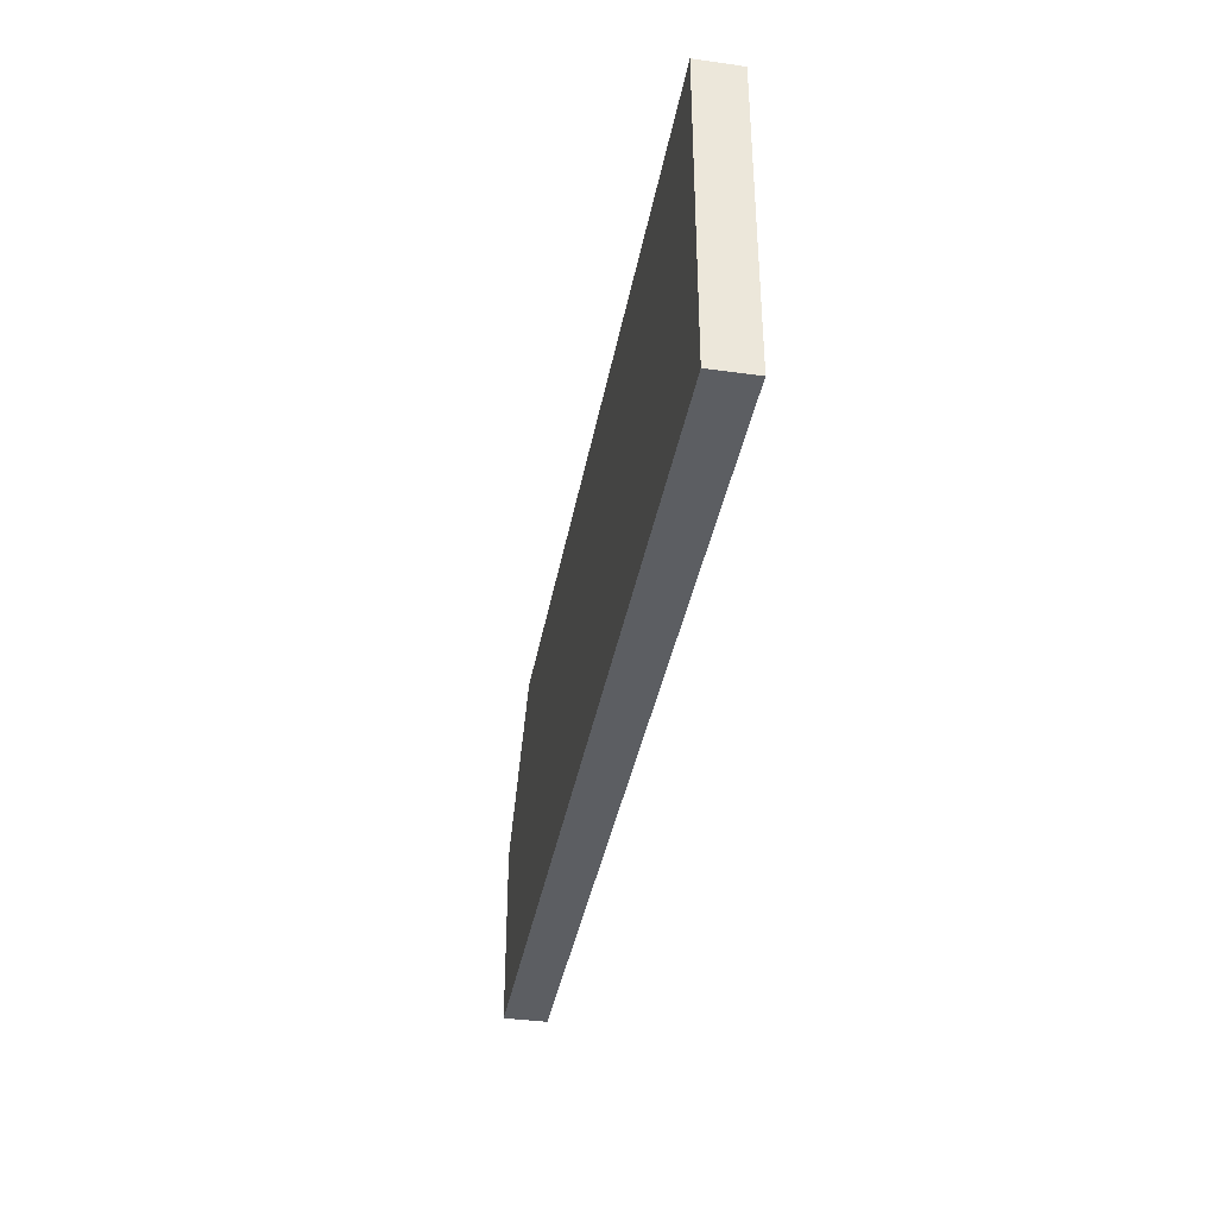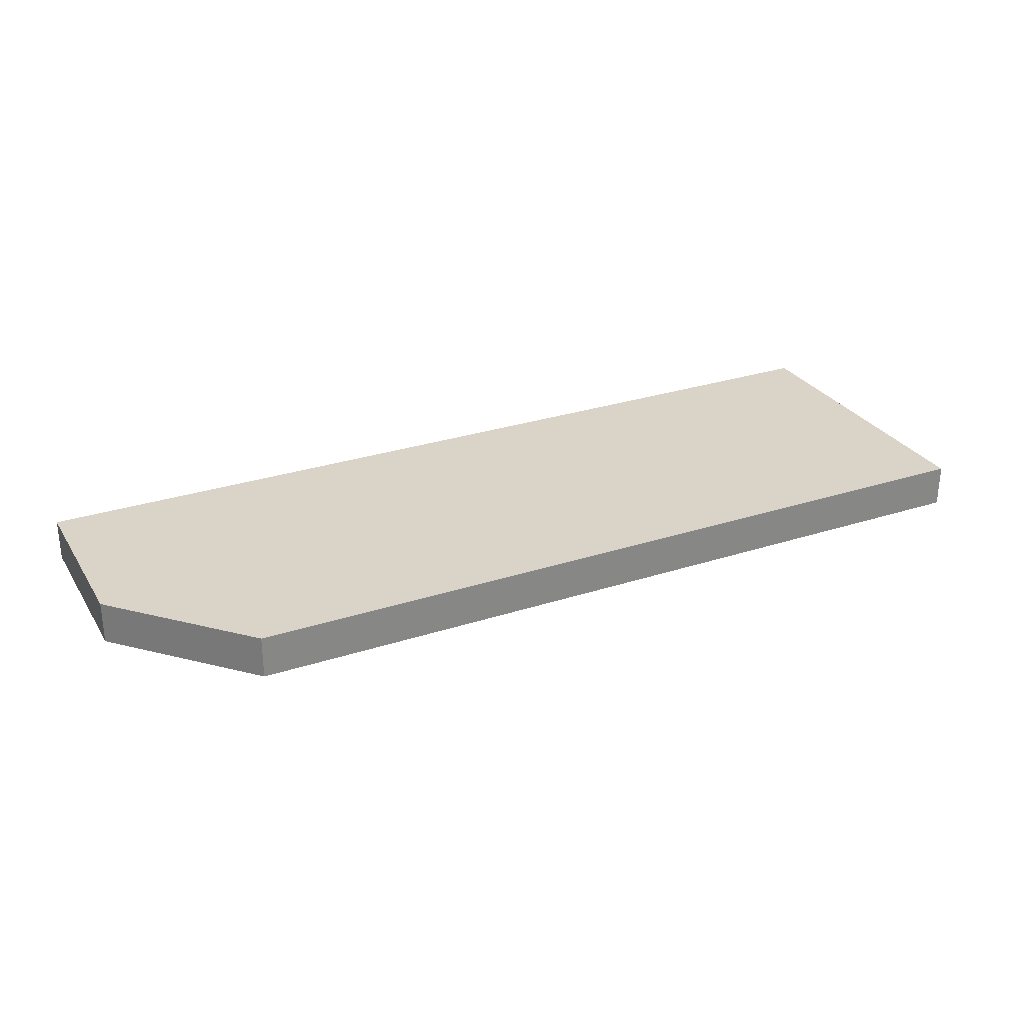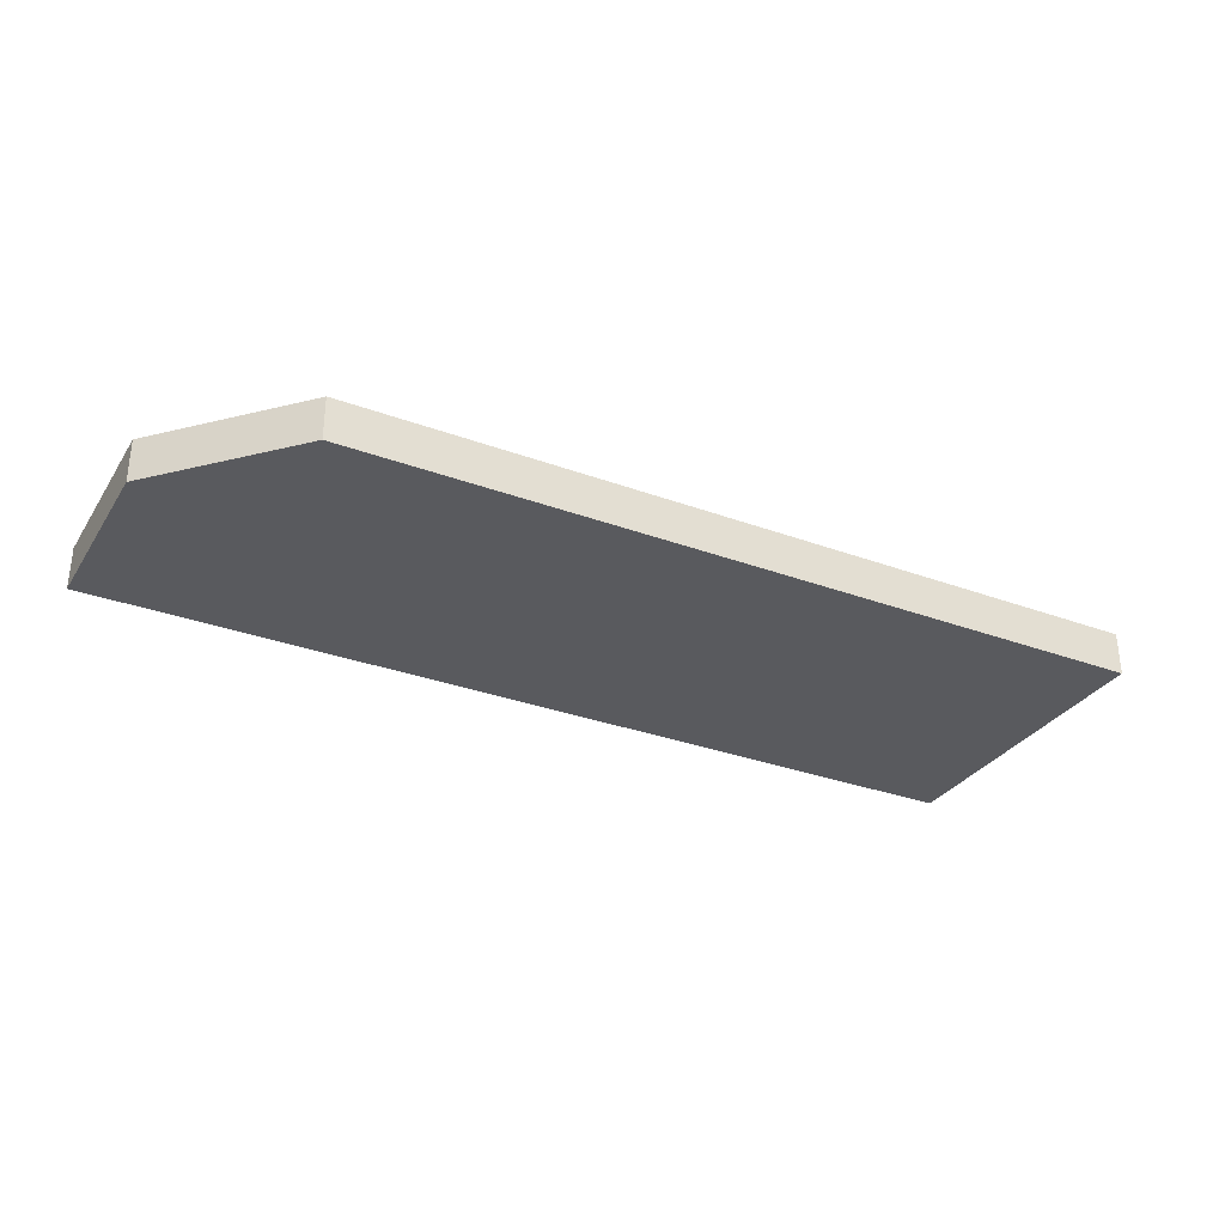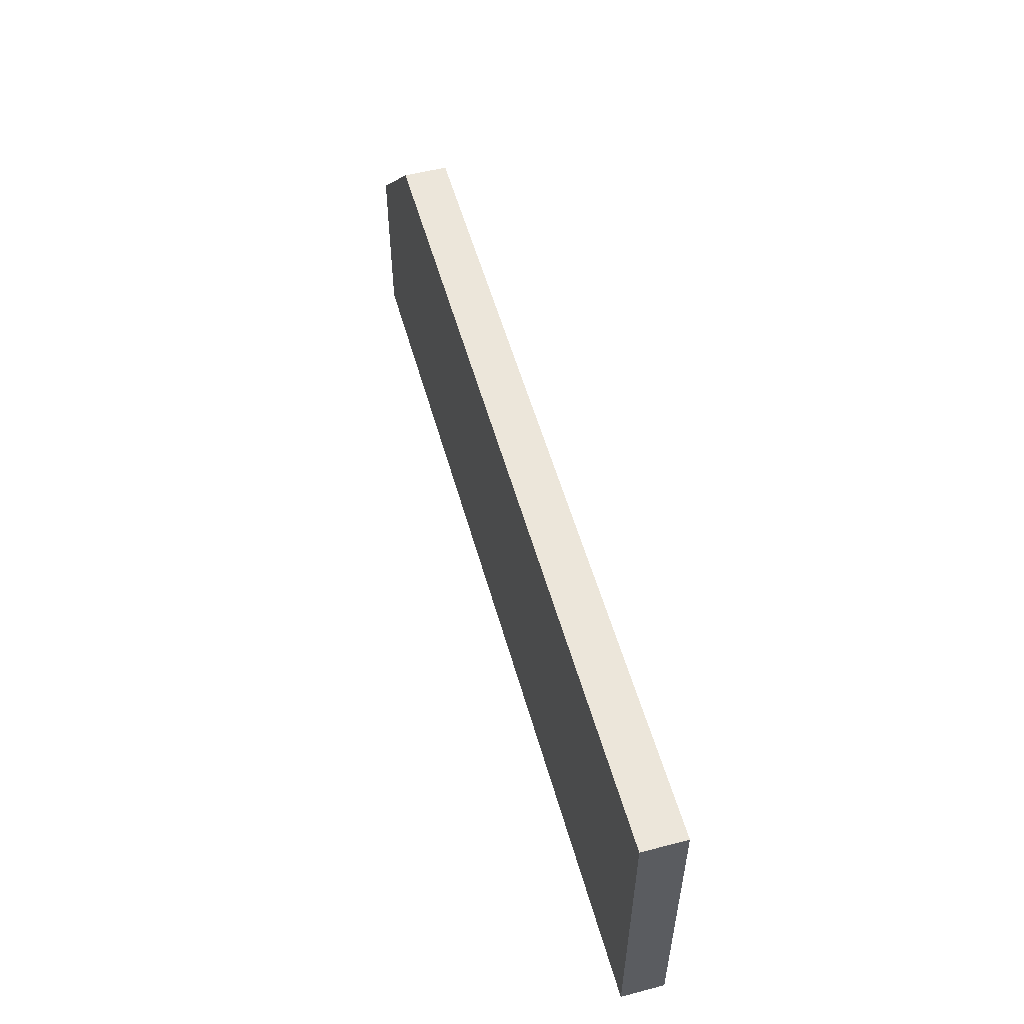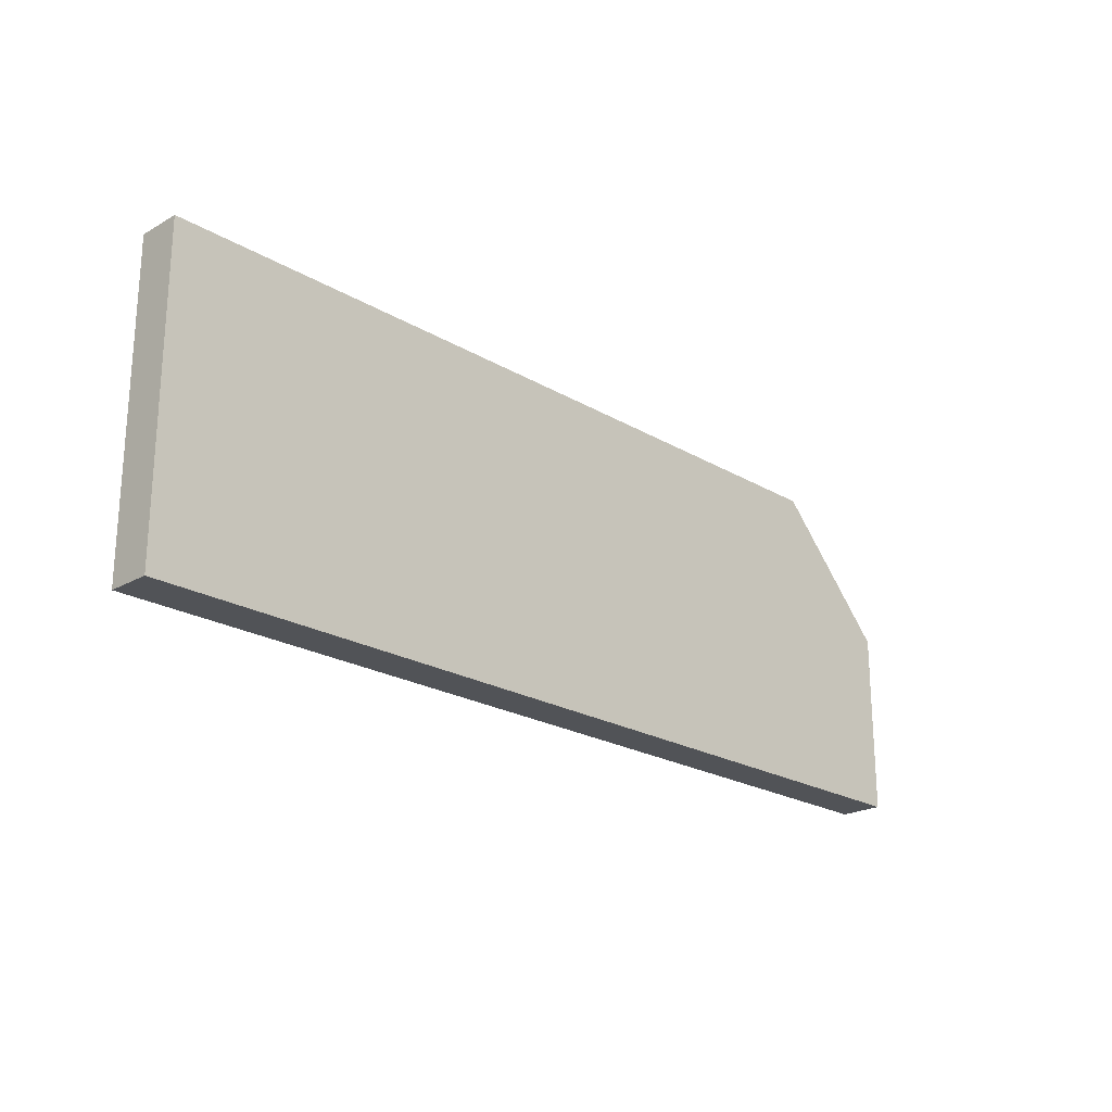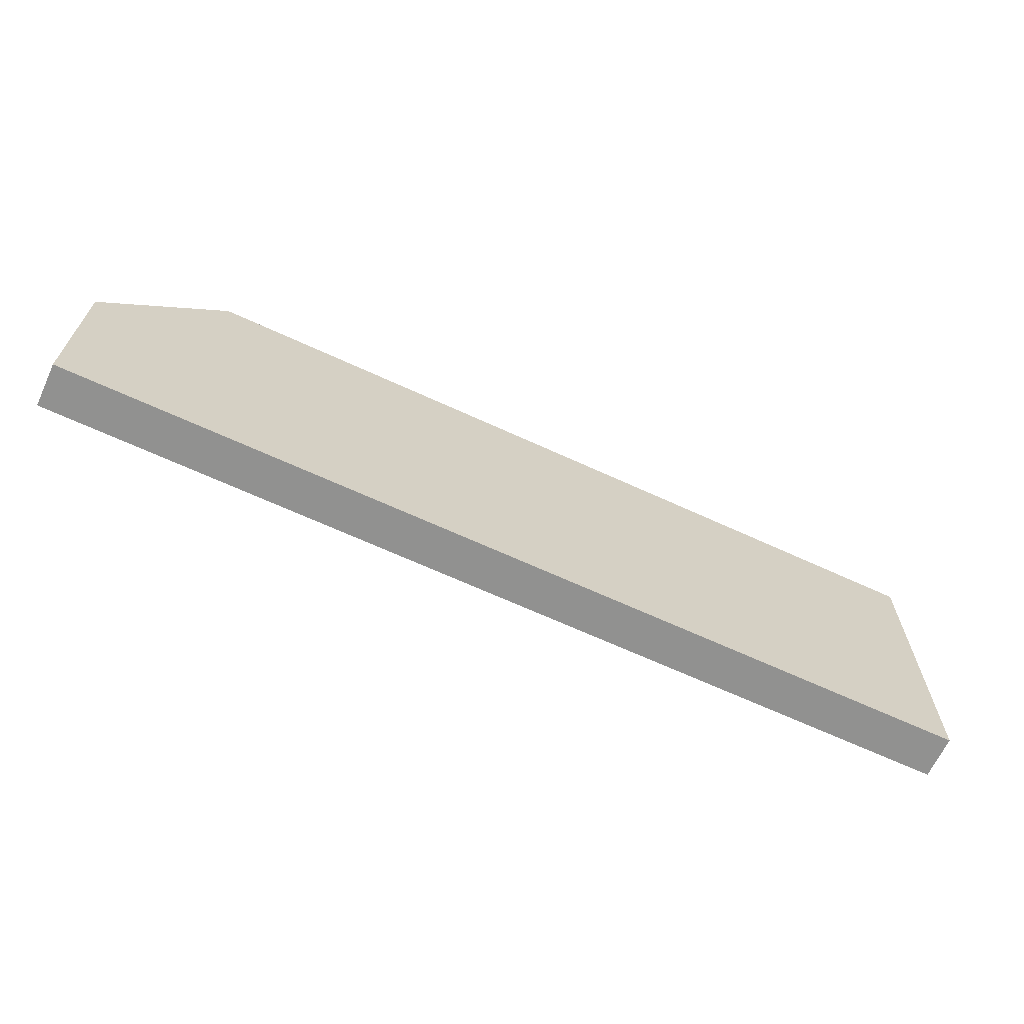
<metadata>
{"format":"obj","ext":"obj","renderer":"f3d","projection":"perspective","resolution":1024,"background":"white","views":[{"elev":-37.6,"azim":79.9,"up":"+Z"},{"elev":28.5,"azim":-26.1,"up":"+Y"},{"elev":-31.5,"azim":-27.6,"up":"+Y"},{"elev":54.3,"azim":74.5,"up":"+Z"},{"elev":-22.2,"azim":134.4,"up":"+Z"},{"elev":-66.0,"azim":-24.9,"up":"+Z"}]}
</metadata>
<code>
v 269 47.48 -164.5
v 269 47.48 -161.5
v 269 48.18 -164.5
v 284.1 47.48 -164.5
v 269 48.18 -161.5
v 271 47.48 -159.4
v 284.1 48.18 -164.5
v 284.1 47.48 -159.4
v 271 48.18 -159.4
v 284.1 48.18 -159.4
f 1 2 5
f 1 5 3
f 1 3 7
f 1 7 4
f 1 4 8
f 1 8 6
f 1 6 2
f 2 6 9
f 2 9 5
f 3 5 9
f 3 9 10
f 3 10 7
f 4 7 10
f 4 10 8
f 6 8 10
f 6 10 9

</code>
